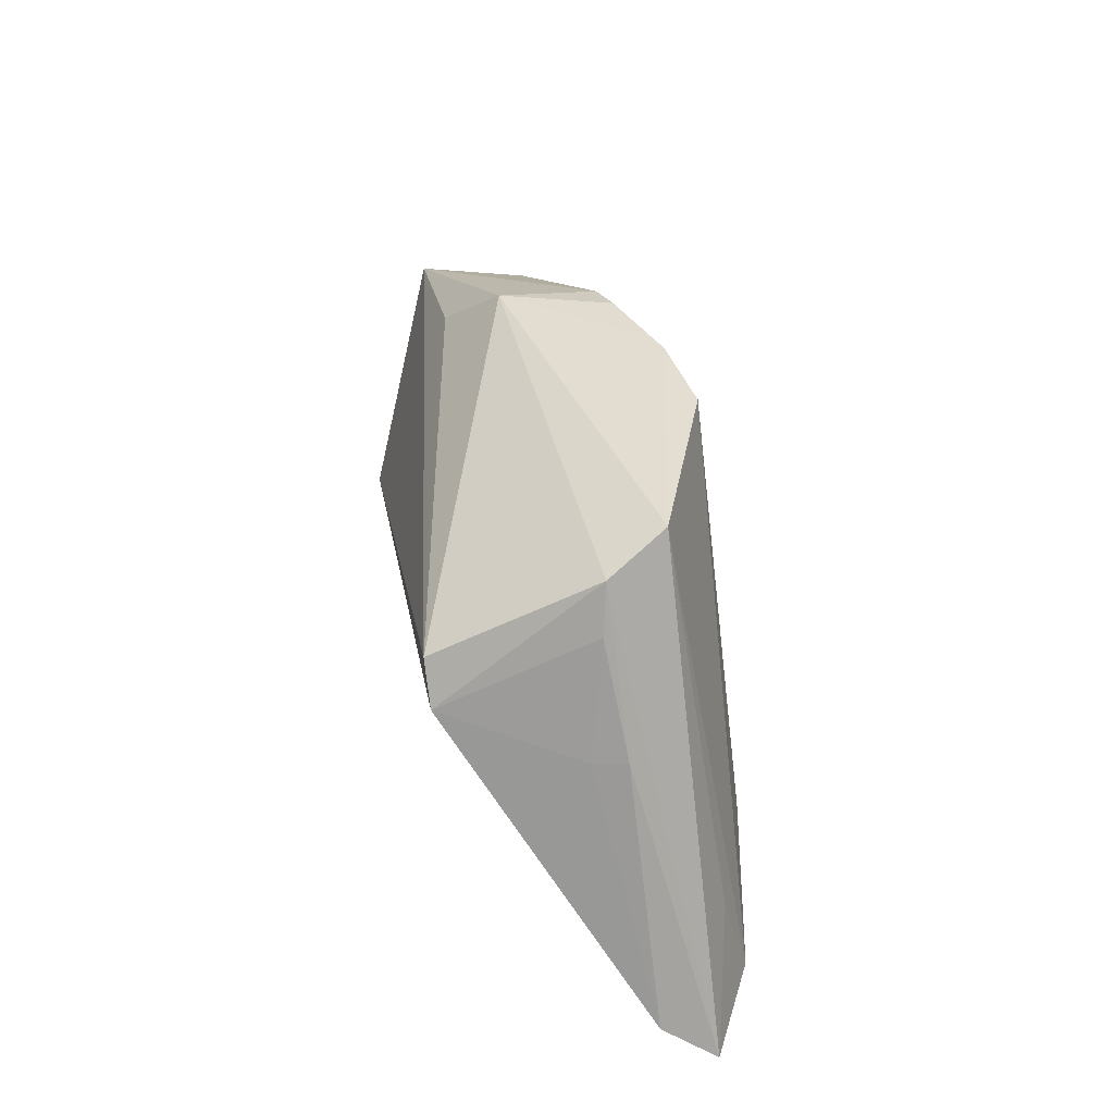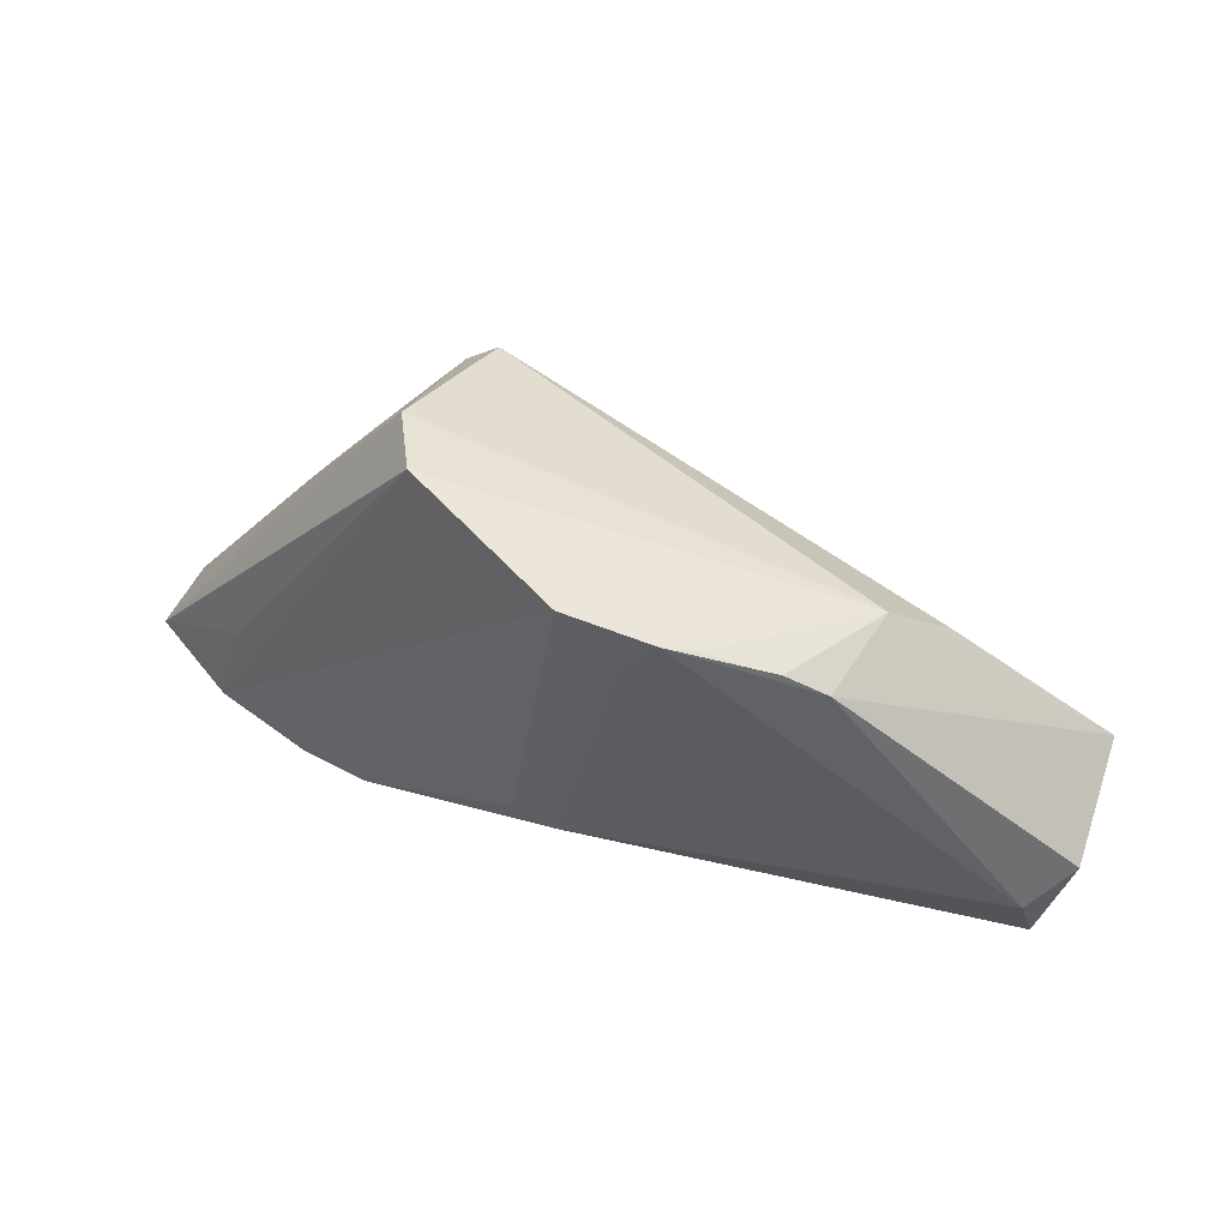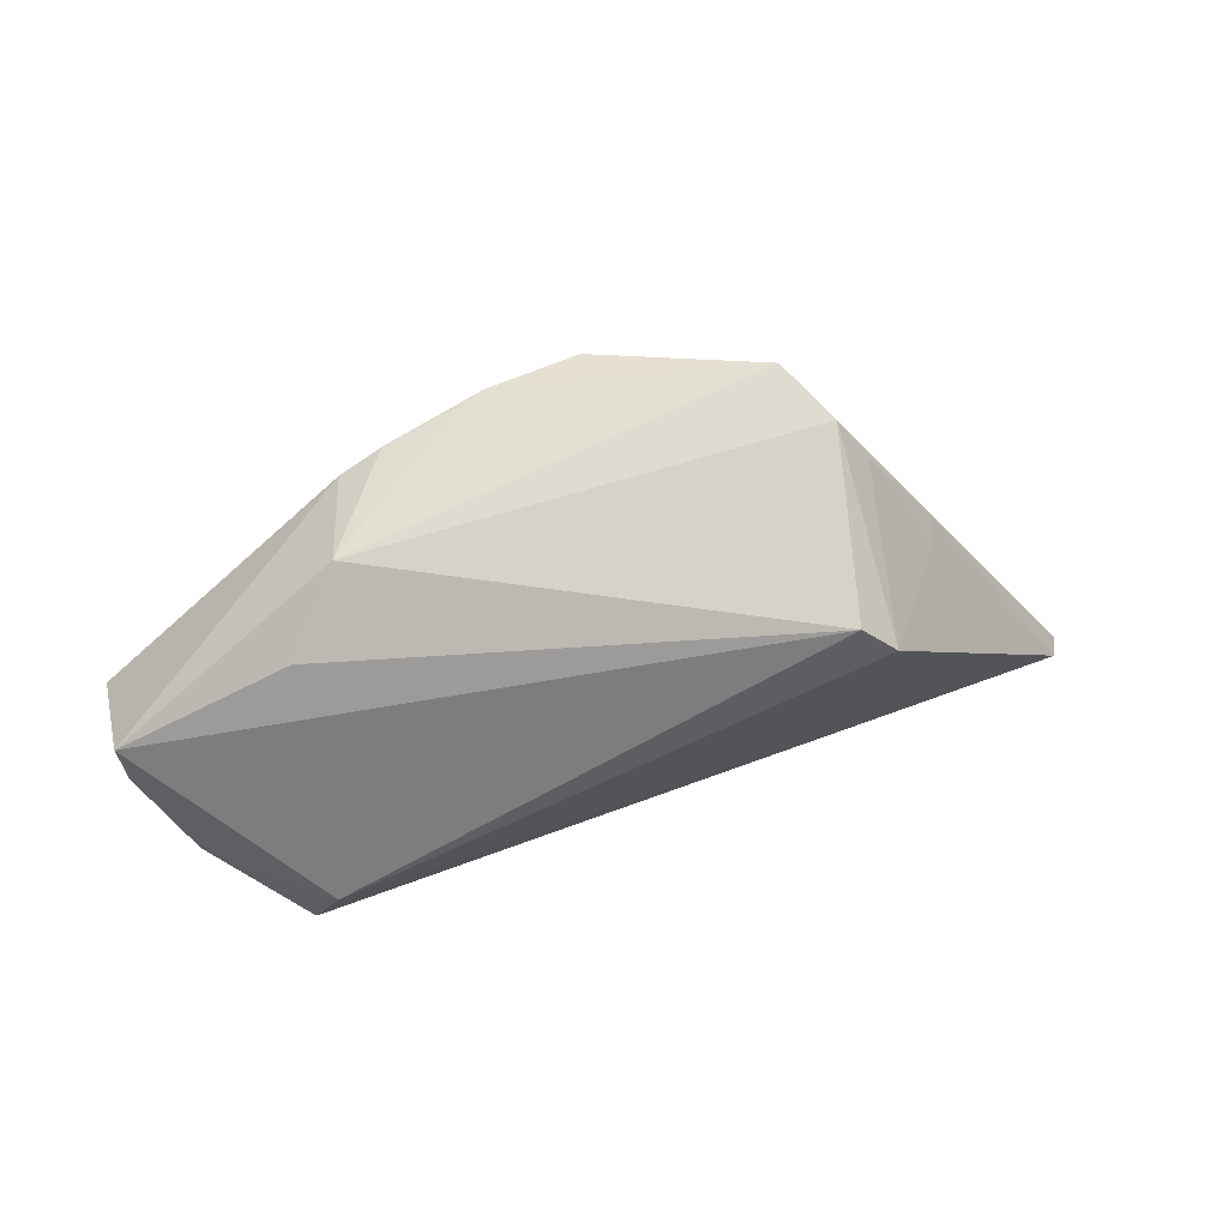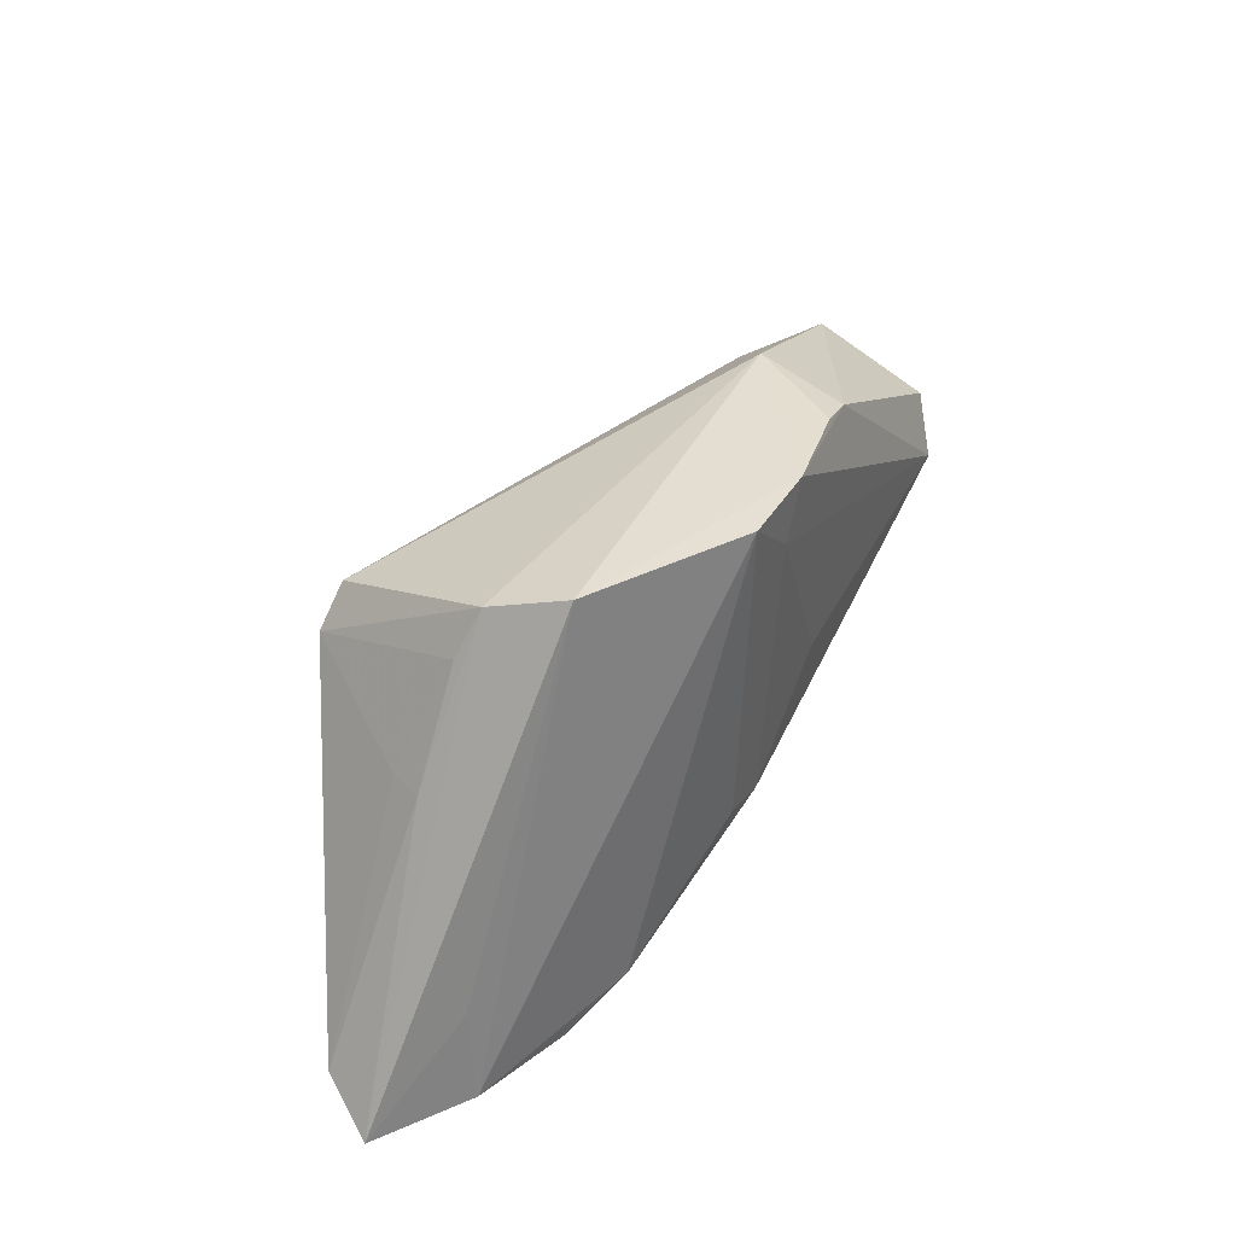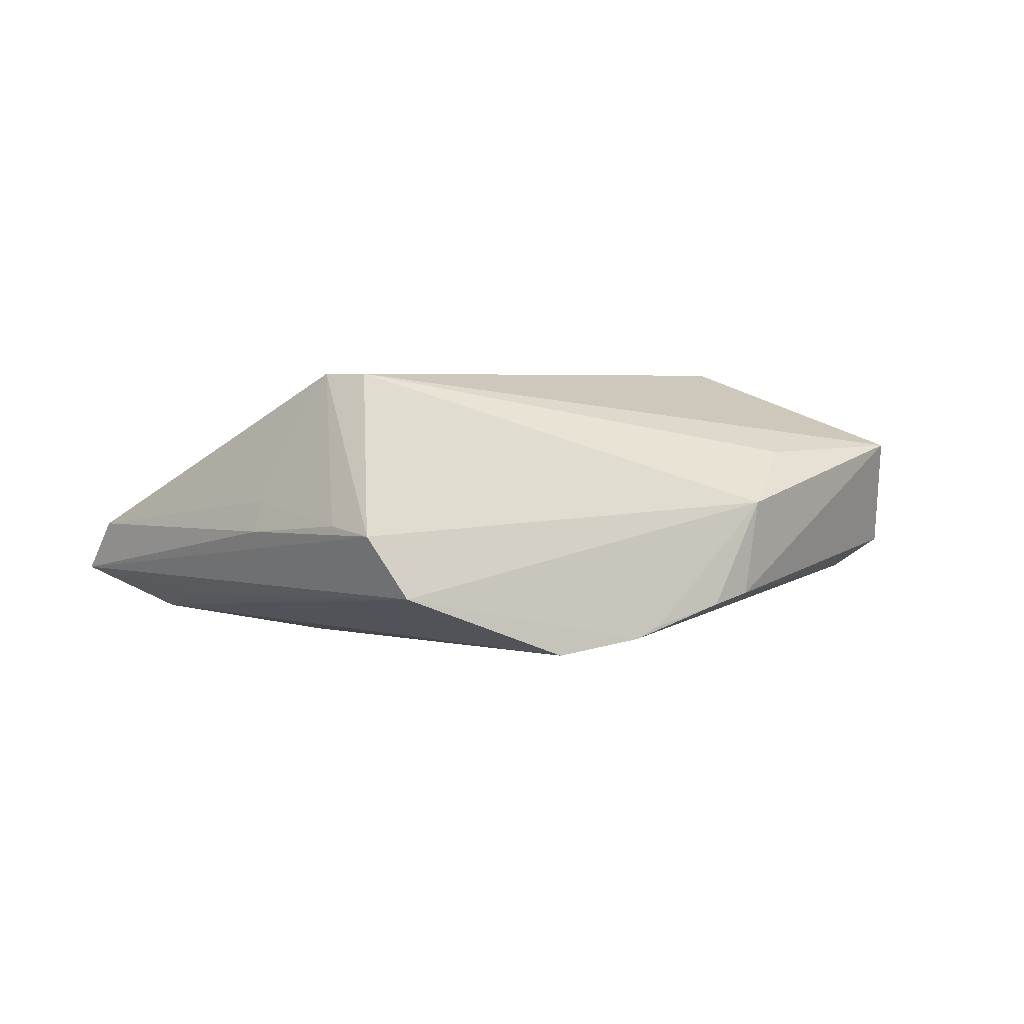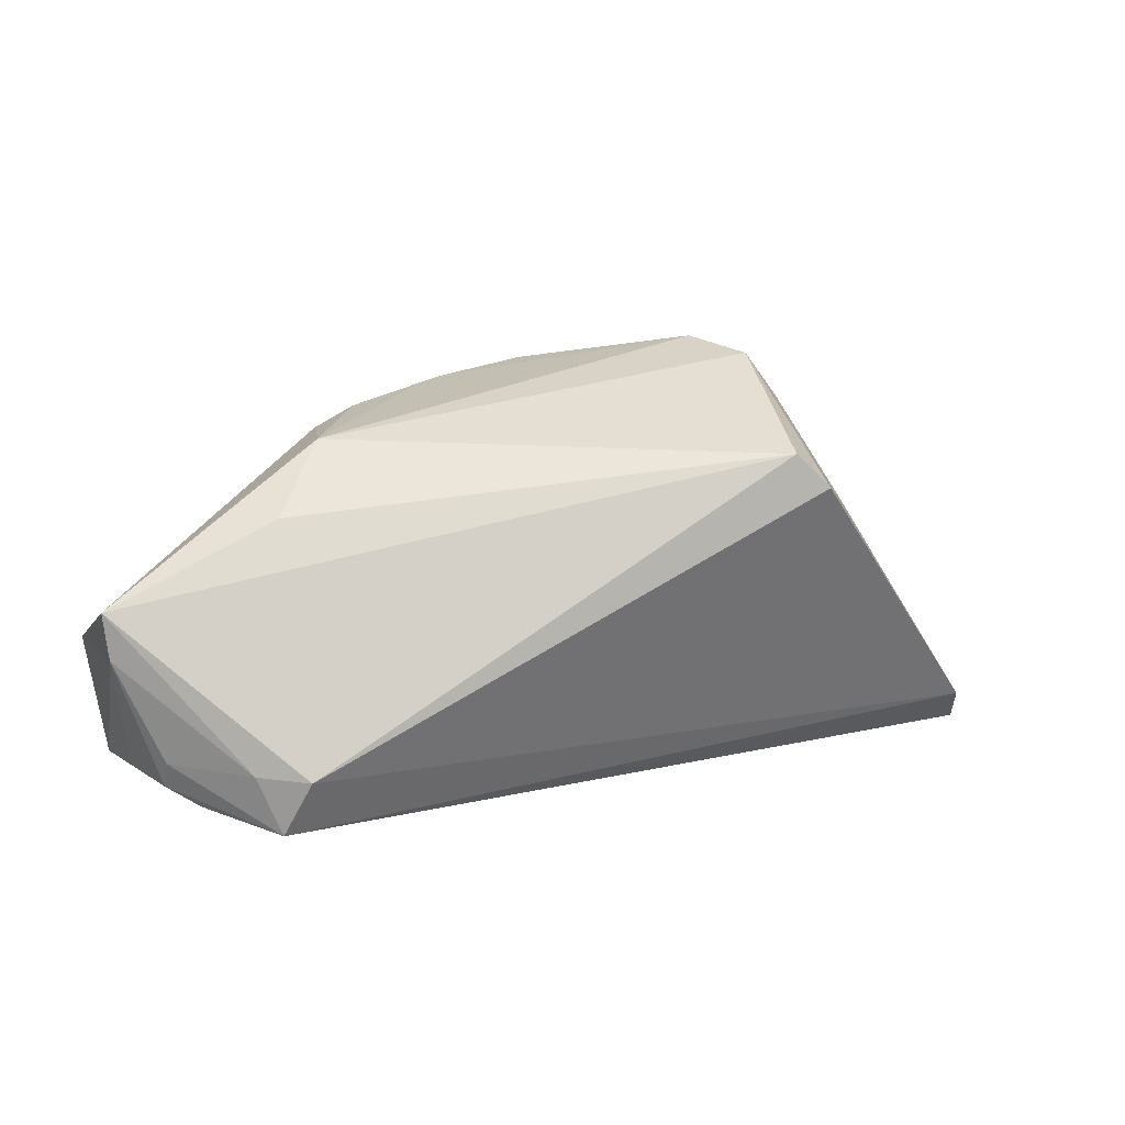
<metadata>
{"format":"obj","ext":"obj","renderer":"f3d","projection":"perspective","resolution":1024,"background":"white","views":[{"elev":51.4,"azim":79.7,"up":"+Y"},{"elev":56.5,"azim":-156.1,"up":"+Y"},{"elev":48.3,"azim":-9.4,"up":"+Y"},{"elev":49.7,"azim":126.0,"up":"+Y"},{"elev":3.9,"azim":167.4,"up":"+Z"},{"elev":8.6,"azim":-16.2,"up":"+Y"}]}
</metadata>
<code>
v -0.03813 -0.01908 0.01533
v -0.01483 -0.008127 -0.01531
v 0.02269 0.02387 -0.0009618
v -0.0223 0.01791 -0.01076
v 0.02149 0.01376 0.01808
v 0.01825 0.02566 -0.008253
v -0.04683 -0.02141 0.007472
v 0.03338 0.007006 0.002378
v 0.05189 -0.01899 -0.002033
v -0.04303 -0.0237 0.00844
v -0.04673 -0.01848 0.009176
v 0.02285 -0.02357 -0.01783
v 0.05433 -0.0233 -0.008321
v -0.053 -0.001917 0.008368
v -0.05227 -0.007169 0.008125
v -0.034 0.007345 0.007902
v -0.0009899 -0.0171 -0.01772
v -0.0008823 0.02298 -0.01584
v 0.04123 -0.0135 -0.01141
v 0.0256 0.009854 0.01808
v -0.027 0.01556 -0.009683
v 0.02614 0.01895 -5.809e-05
v -0.04973 -0.02044 0.0002789
v 0.03435 0.00755 -0.001439
v 0.03165 -0.02566 -0.01621
v -0.01111 0.02094 -0.01439
v 0.004064 -0.01538 -0.01808
v -0.03636 -0.02449 0.006476
v -0.01415 0.02014 -0.01298
v -0.05433 -0.00677 -0.005089
v -0.05035 -0.01163 -0.009218
v -0.007081 0.01528 -0.01551
v -0.02864 0.01529 0.001848
v -0.05169 -0.02039 -0.006683
v -0.03254 -0.01947 0.01808
v -0.03526 -0.02566 0.01544
v 0.04336 -0.02387 -0.01398
f 9 36 13
f 21 14 33
f 7 36 11
f 30 14 21
f 21 31 30
f 10 36 7
f 10 28 36
f 16 14 5
f 5 33 16
f 16 33 14
f 3 33 5
f 6 33 3
f 5 20 3
f 13 6 3
f 7 11 15
f 14 30 15
f 14 15 1
f 1 11 36
f 1 15 11
f 34 31 17
f 17 12 34
f 28 10 34
f 34 10 7
f 34 30 31
f 34 15 30
f 26 31 21
f 26 33 6
f 6 18 26
f 27 12 17
f 17 18 27
f 27 18 12
f 12 18 37
f 37 18 6
f 36 9 35
f 9 20 35
f 35 1 36
f 35 20 5
f 14 1 35
f 5 14 35
f 24 9 13
f 13 3 24
f 7 15 23
f 23 34 7
f 15 34 23
f 21 33 4
f 4 26 21
f 32 18 17
f 32 26 18
f 31 26 32
f 13 36 25
f 25 37 13
f 12 37 25
f 36 28 25
f 28 34 25
f 25 34 12
f 19 6 13
f 13 37 19
f 19 37 6
f 22 3 20
f 22 24 3
f 33 26 29
f 29 4 33
f 26 4 29
f 17 31 2
f 2 32 17
f 31 32 2
f 8 22 20
f 24 22 8
f 8 20 9
f 9 24 8

</code>
